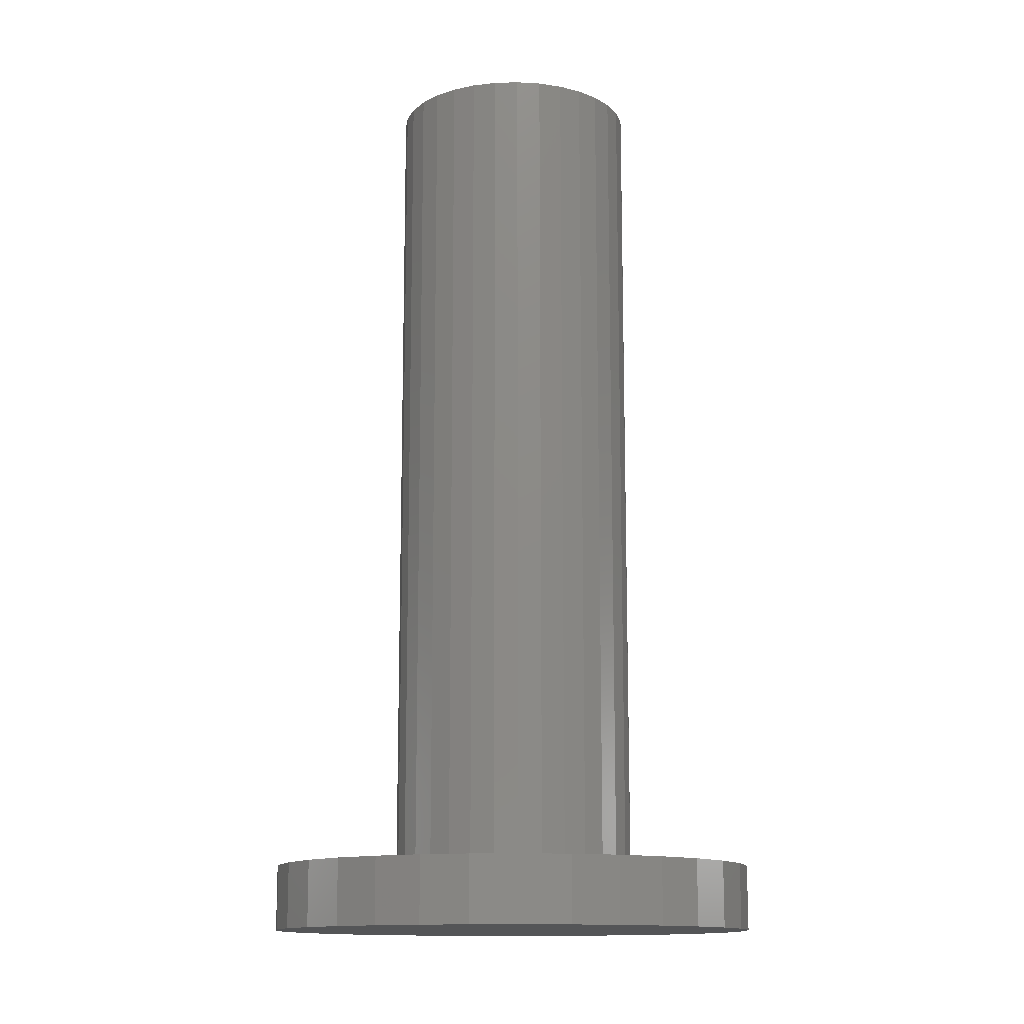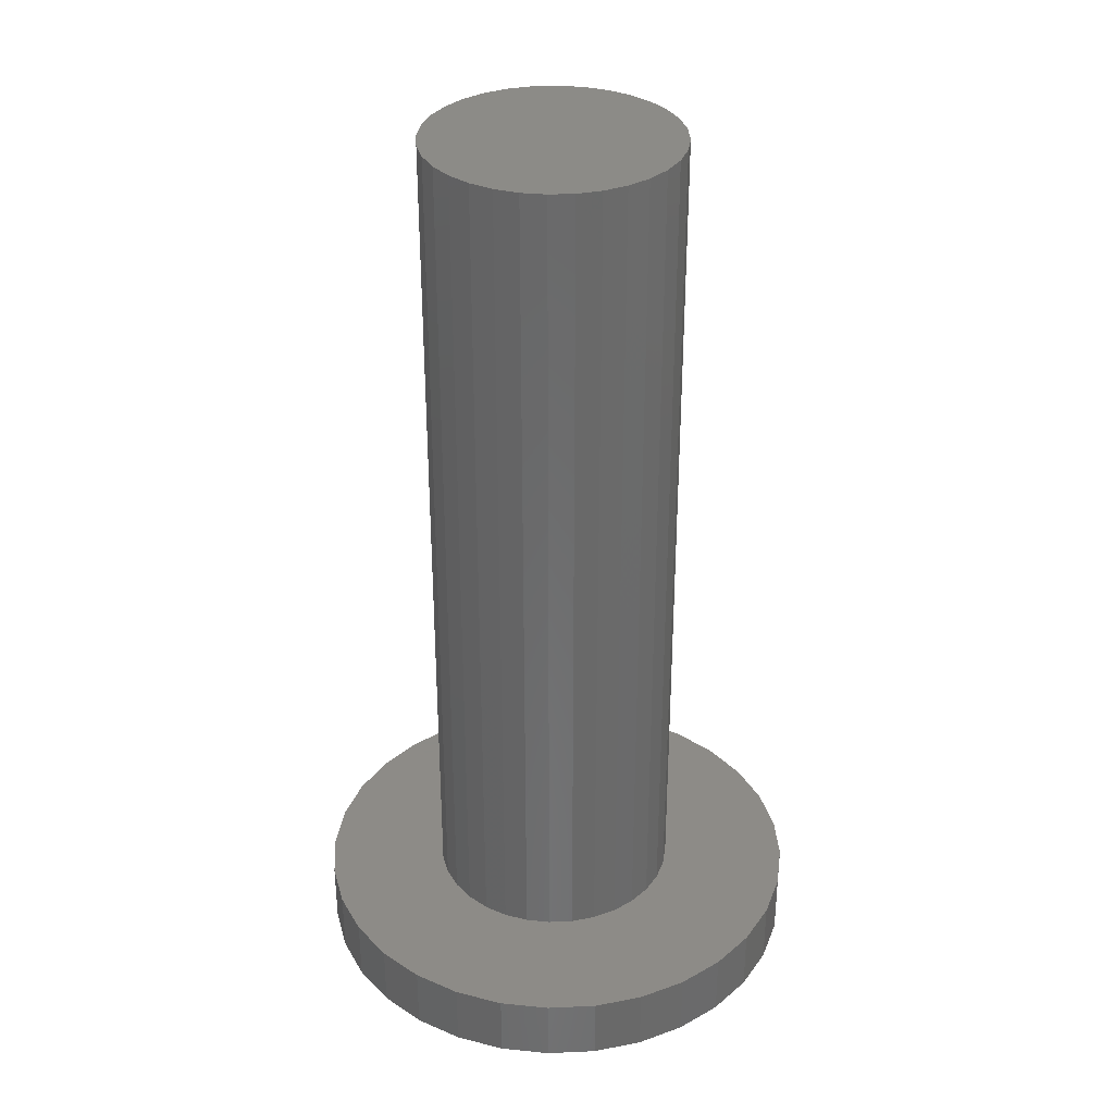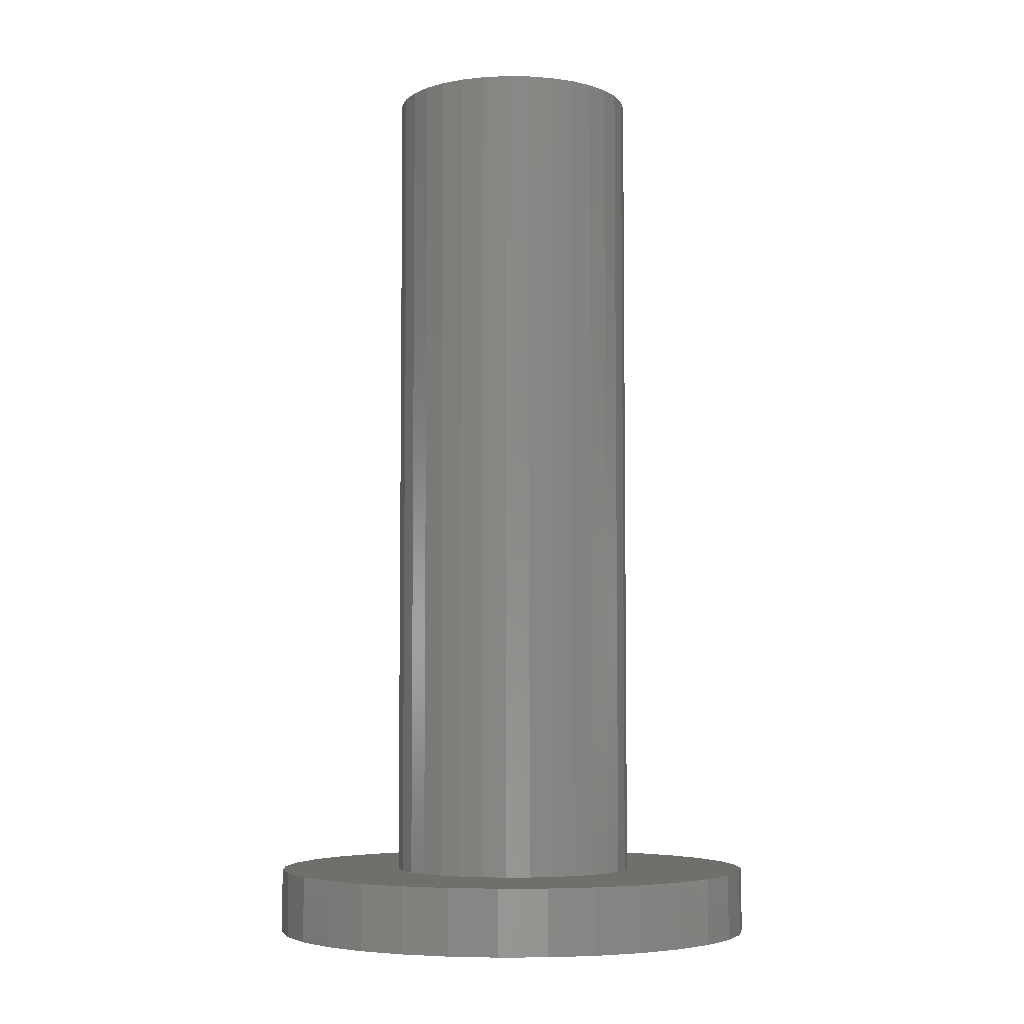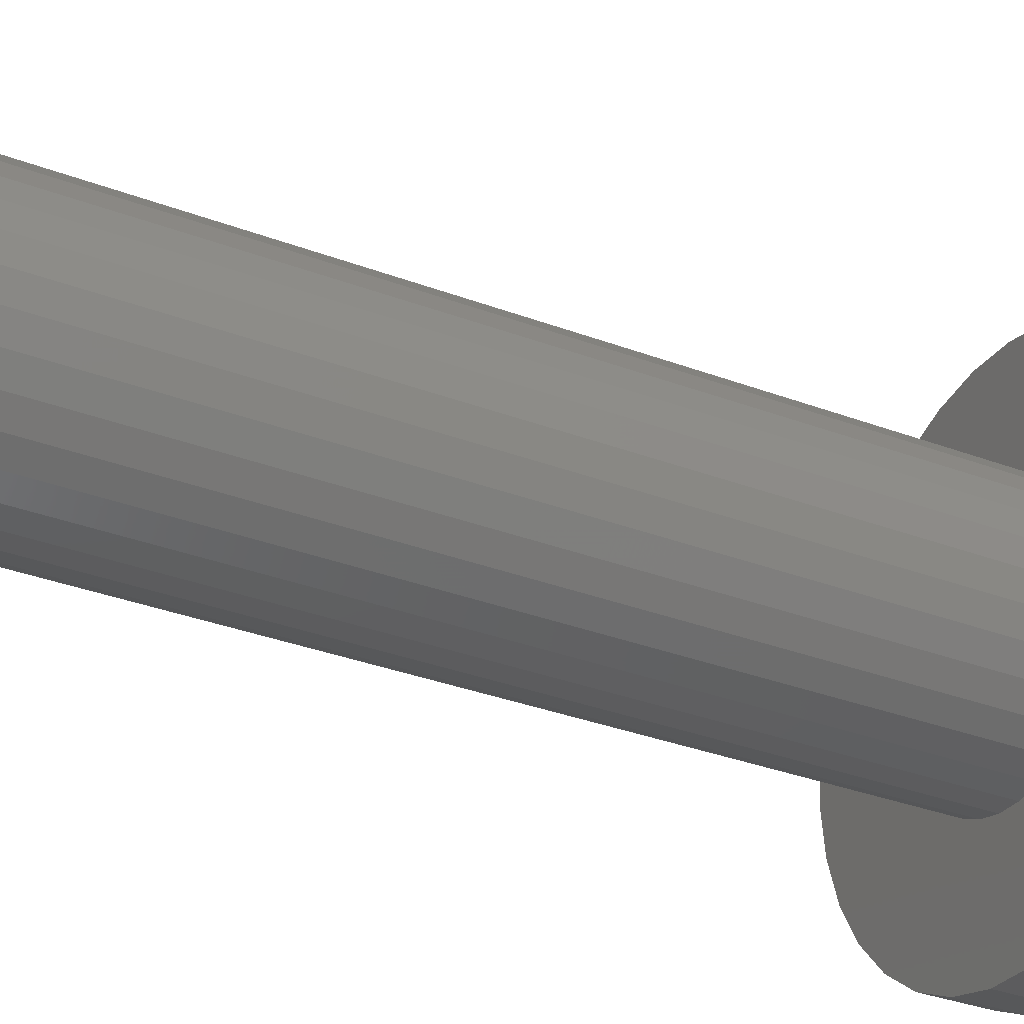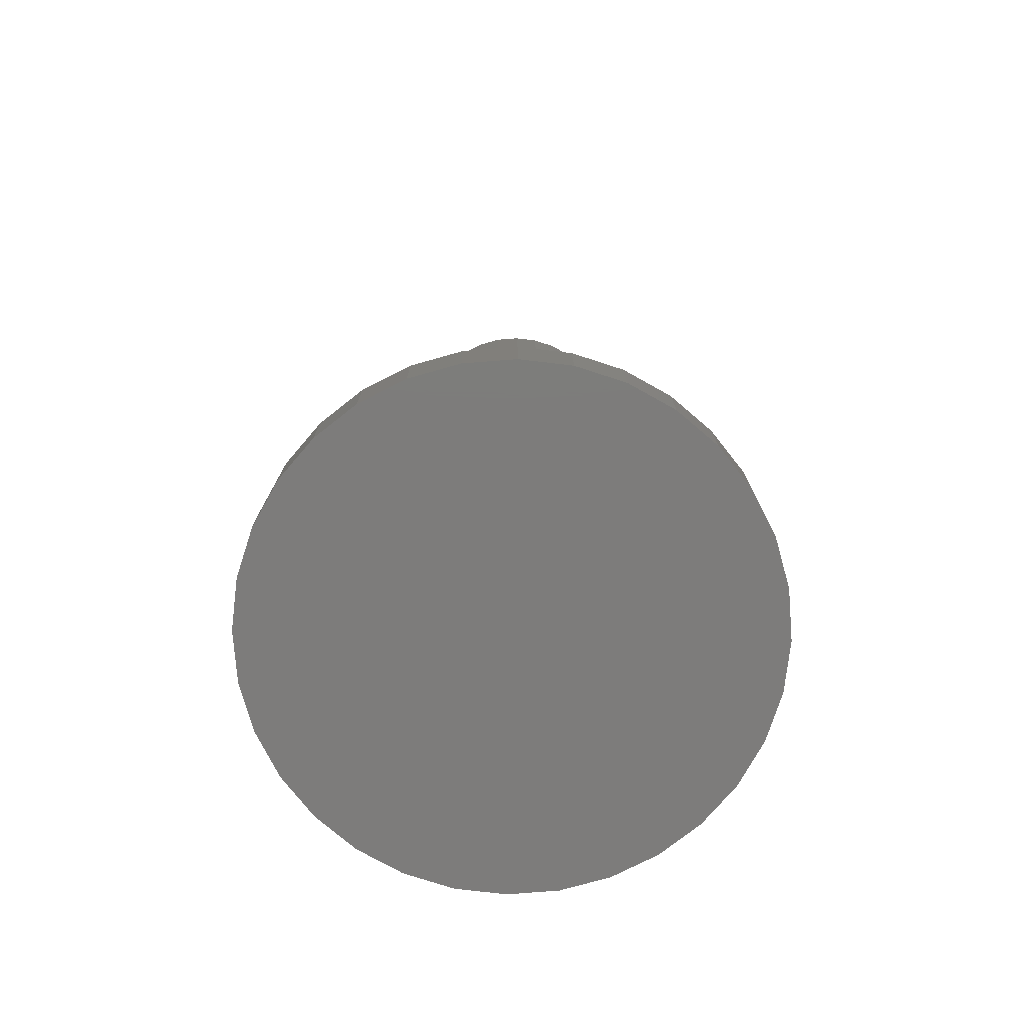
<metadata>
{"format":"stl","ext":"stl","renderer":"f3d","projection":"perspective","resolution":1024,"background":"white","views":[{"elev":-13.2,"azim":65.6,"up":"+Z"},{"elev":33.7,"azim":-144.1,"up":"+Z"},{"elev":-5.3,"azim":81.9,"up":"+Z"},{"elev":-34.5,"azim":63.3,"up":"+Y"},{"elev":-76.0,"azim":-34.9,"up":"+Z"}]}
</metadata>
<code>
# stl→obj: 224 verts, 440 faces
v 0.006086 0.04901 0.05469
v -0.003476 0.04807 0.05469
v -0.01267 0.04528 0.05469
v 0.01565 0.04807 0.05469
v 0.02484 0.04528 0.05469
v -0.02114 0.04075 0.05469
v 0.03332 0.04075 0.05469
v -0.02857 0.03466 0.05469
v 0.04074 0.03466 0.05469
v -0.03467 0.02723 0.05469
v 0.04684 0.02723 0.05469
v -0.0392 0.01876 0.05469
v 0.05137 0.01876 0.05469
v -0.04199 0.009562 0.05469
v 0.05416 0.009562 0.05469
v 0.05416 -0.009562 0.05469
v -0.0392 -0.01876 0.05469
v 0.05137 -0.01876 0.05469
v -0.03467 -0.02723 0.05469
v 0.04684 -0.02723 0.05469
v -0.02857 -0.03466 0.05469
v 0.04074 -0.03466 0.05469
v -0.02114 -0.04075 0.05469
v 0.03332 -0.04075 0.05469
v -0.01267 -0.04528 0.05469
v 0.02484 -0.04528 0.05469
v -0.003476 -0.04807 0.05469
v 0.006086 -0.04901 0.05469
v 0.01565 -0.04807 0.05469
v 0.0551 4.933e-18 0.05469
v -0.04293 -5.381e-07 0.05469
v -0.04199 -0.009562 0.05469
v 0.006086 -0.08026 0.09375
v 0.02174 -0.07872 0.7344
v 0.02174 -0.07872 0.09375
v 0.0368 -0.07415 0.7344
v 0.0368 -0.07415 0.09375
v 0.05068 -0.06674 0.7344
v 0.05068 -0.06674 0.09375
v 0.06284 -0.05675 0.7344
v 0.06284 -0.05675 0.09375
v 0.07282 -0.04459 0.7344
v 0.07282 -0.04459 0.09375
v 0.08024 -0.03072 0.7344
v 0.08024 -0.03072 0.09375
v 0.08481 -0.01566 0.7344
v 0.08481 -0.01566 0.09375
v 0.08635 4.647e-17 0.7344
v 0.08635 0 0.09375
v 0.006086 -0.08026 0.7344
v -0.009573 -0.07872 0.09375
v -0.009573 -0.07872 0.7344
v -0.02463 -0.07415 0.09375
v -0.02463 -0.07415 0.7344
v -0.03851 -0.06674 0.09375
v -0.03851 -0.06674 0.7344
v -0.05067 -0.05675 0.09375
v -0.05067 -0.05675 0.7344
v -0.06065 -0.04459 0.09375
v -0.06065 -0.04459 0.7344
v -0.06807 -0.03072 0.09375
v -0.06807 -0.03072 0.7344
v -0.07264 -0.01566 0.09375
v -0.07264 -0.01566 0.7344
v -0.07418 9.829e-18 0.09375
v -0.07418 9.829e-18 0.7344
v 0.006086 0.08026 0.09375
v -0.009573 0.07872 0.7344
v -0.009573 0.07872 0.09375
v -0.02463 0.07415 0.7344
v -0.02463 0.07415 0.09375
v -0.03851 0.06674 0.7344
v -0.03851 0.06674 0.09375
v -0.05067 0.05675 0.7344
v -0.05067 0.05675 0.09375
v -0.06065 0.04459 0.7344
v -0.06065 0.04459 0.09375
v -0.06807 0.03072 0.7344
v -0.06807 0.03072 0.09375
v -0.07264 0.01566 0.7344
v -0.07264 0.01566 0.09375
v 0.006086 0.08026 0.7344
v 0.02174 0.07872 0.09375
v 0.02174 0.07872 0.7344
v 0.0368 0.07415 0.09375
v 0.0368 0.07415 0.7344
v 0.05068 0.06674 0.09375
v 0.05068 0.06674 0.7344
v 0.06284 0.05675 0.09375
v 0.06284 0.05675 0.7344
v 0.07282 0.04459 0.09375
v 0.07282 0.04459 0.7344
v 0.08024 0.03072 0.09375
v 0.08024 0.03072 0.7344
v 0.08481 0.01566 0.09375
v 0.08481 0.01566 0.7344
v 0.002467 0.2072 0
v 0.0429 0.2033 0
v -0.03796 0.2033 0
v -0.07684 0.1915 0
v 0.08177 0.1915 0
v 0.0429 -0.2033 0
v -0.03796 -0.2033 0
v 0.08177 -0.1915 0
v 0.002467 -0.2072 0
v -0.07684 -0.1915 0
v -0.1127 -0.1723 0
v 0.1176 -0.1723 0
v -0.1441 -0.1465 0
v 0.149 -0.1465 0
v -0.1698 -0.1151 0
v 0.1748 -0.1151 0
v -0.189 -0.07931 0
v 0.1939 -0.07931 0
v -0.2008 -0.04043 0
v 0.2057 -0.04043 0
v -0.2048 2.538e-17 0
v 0.2097 0 0
v -0.2008 0.04043 0
v 0.2057 0.04043 0
v -0.189 0.07931 0
v 0.1939 0.07931 0
v -0.1698 0.1151 0
v 0.1748 0.1151 0
v -0.1441 0.1465 0
v 0.149 0.1465 0
v -0.1127 0.1723 0
v 0.1176 0.1723 0
v -0.09762 1.27e-17 0.05469
v -0.09562 0.02023 0.05469
v -0.2048 2.538e-17 0.05469
v 0.0637 0.08622 0.05469
v 0.07941 0.07333 0.05469
v 0.1939 0.07931 0.05469
v 0.006086 0.1037 0.05469
v 0.02632 0.1017 0.05469
v 0.1748 0.1151 0.05469
v 0.149 0.1465 0.05469
v 0.1176 0.1723 0.05469
v 0.08177 0.1915 0.05469
v 0.0429 0.2033 0.05469
v 0.002467 0.2072 0.05469
v -0.03796 0.2033 0.05469
v -0.07684 0.1915 0.05469
v -0.1127 0.1723 0.05469
v -0.1441 0.1465 0.05469
v -0.1698 0.1151 0.05469
v -0.189 0.07931 0.05469
v -0.05153 0.08622 0.05469
v -0.0336 0.09581 0.05469
v -0.01415 0.1017 0.05469
v -0.1698 -0.1151 0.05469
v -0.1441 -0.1465 0.05469
v 0.006086 -0.1037 0.05469
v -0.01415 -0.1017 0.05469
v -0.0336 -0.09581 0.05469
v -0.05153 -0.08622 0.05469
v -0.06724 -0.07333 0.05469
v -0.189 -0.07931 0.05469
v -0.1127 -0.1723 0.05469
v -0.07684 -0.1915 0.05469
v -0.03796 -0.2033 0.05469
v 0.002467 -0.2072 0.05469
v 0.0429 -0.2033 0.05469
v 0.08177 -0.1915 0.05469
v 0.1176 -0.1723 0.05469
v 0.149 -0.1465 0.05469
v 0.1748 -0.1151 0.05469
v 0.04577 0.09581 0.05469
v 0.1939 -0.07931 0.05469
v 0.07941 -0.07333 0.05469
v 0.0637 -0.08622 0.05469
v 0.04577 -0.09581 0.05469
v 0.02632 -0.1017 0.05469
v -0.2008 0.04043 0.05469
v -0.08014 0.05761 0.05469
v -0.06724 0.07333 0.05469
v -0.08972 0.03968 0.05469
v -0.09562 -0.02023 0.05469
v -0.2008 -0.04043 0.05469
v -0.08972 -0.03968 0.05469
v -0.08014 -0.05761 0.05469
v 0.2057 0.04043 0.05469
v 0.09231 0.05761 0.05469
v 0.1019 0.03968 0.05469
v 0.2097 0 0.05469
v 0.1078 0.02023 0.05469
v 0.1098 0 0.05469
v 0.2057 -0.04043 0.05469
v 0.1078 -0.02023 0.05469
v 0.1019 -0.03968 0.05469
v 0.09231 -0.05761 0.05469
v 0.1098 6.003e-17 0.7578
v 0.1078 -0.02023 0.7578
v 0.1019 -0.03968 0.7578
v 0.09231 -0.05761 0.7578
v 0.07941 -0.07333 0.7578
v 0.0637 -0.08622 0.7578
v 0.04577 -0.09581 0.7578
v 0.02632 -0.1017 0.7578
v 0.006086 -0.1037 0.7578
v -0.01415 -0.1017 0.7578
v -0.0336 -0.09581 0.7578
v -0.05153 -0.08622 0.7578
v -0.06724 -0.07333 0.7578
v -0.08014 -0.05761 0.7578
v -0.08972 -0.03968 0.7578
v -0.09562 -0.02023 0.7578
v -0.09762 1.27e-17 0.7578
v -0.09562 0.02023 0.7578
v -0.08972 0.03968 0.7578
v -0.08014 0.05761 0.7578
v -0.06724 0.07333 0.7578
v -0.05153 0.08622 0.7578
v -0.0336 0.09581 0.7578
v -0.01415 0.1017 0.7578
v 0.006086 0.1037 0.7578
v 0.02632 0.1017 0.7578
v 0.04577 0.09581 0.7578
v 0.0637 0.08622 0.7578
v 0.07941 0.07333 0.7578
v 0.09231 0.05761 0.7578
v 0.1019 0.03968 0.7578
v 0.1078 0.02023 0.7578
f 1 2 3
f 4 1 3
f 4 3 5
f 5 3 6
f 5 6 7
f 7 6 8
f 7 8 9
f 9 8 10
f 9 10 11
f 11 10 12
f 11 12 13
f 13 12 14
f 13 14 15
f 16 17 18
f 18 17 19
f 18 19 20
f 20 19 21
f 20 21 22
f 22 21 23
f 22 23 24
f 24 23 25
f 24 25 26
f 26 25 27
f 26 27 28
f 26 28 29
f 15 14 30
f 30 14 31
f 30 31 16
f 16 31 32
f 16 32 17
f 33 34 35
f 35 34 36
f 35 36 37
f 37 36 38
f 37 38 39
f 39 38 40
f 39 40 41
f 41 40 42
f 41 42 43
f 43 42 44
f 43 44 45
f 45 44 46
f 45 46 47
f 47 46 48
f 47 48 49
f 34 33 50
f 50 33 51
f 50 51 52
f 52 51 53
f 52 53 54
f 54 53 55
f 54 55 56
f 56 55 57
f 56 57 58
f 58 57 59
f 58 59 60
f 60 59 61
f 60 61 62
f 62 61 63
f 62 63 64
f 64 63 65
f 64 65 66
f 67 68 69
f 69 68 70
f 69 70 71
f 71 70 72
f 71 72 73
f 73 72 74
f 73 74 75
f 75 74 76
f 75 76 77
f 77 76 78
f 77 78 79
f 79 78 80
f 79 80 81
f 81 80 66
f 81 66 65
f 68 67 82
f 82 67 83
f 82 83 84
f 84 83 85
f 84 85 86
f 86 85 87
f 86 87 88
f 88 87 89
f 88 89 90
f 90 89 91
f 90 91 92
f 92 91 93
f 92 93 94
f 94 93 95
f 94 95 96
f 96 95 49
f 96 49 48
f 31 14 65
f 14 81 65
f 49 95 30
f 95 15 30
f 95 93 13
f 15 95 13
f 93 91 11
f 13 93 11
f 91 89 9
f 11 91 9
f 87 85 7
f 7 89 87
f 9 89 7
f 85 83 4
f 5 85 4
f 7 85 5
f 83 67 1
f 4 83 1
f 67 69 2
f 1 67 2
f 71 73 3
f 3 69 71
f 2 69 3
f 73 75 8
f 6 73 8
f 3 73 6
f 75 77 10
f 8 75 10
f 77 79 12
f 10 77 12
f 14 79 81
f 12 79 14
f 30 16 49
f 16 47 49
f 65 63 31
f 63 32 31
f 63 61 17
f 32 63 17
f 61 59 19
f 17 61 19
f 59 57 21
f 19 59 21
f 55 53 23
f 23 57 55
f 21 57 23
f 53 51 27
f 25 53 27
f 23 53 25
f 51 33 28
f 27 51 28
f 33 35 29
f 28 33 29
f 37 39 26
f 26 35 37
f 29 35 26
f 39 41 22
f 24 39 22
f 26 39 24
f 41 43 20
f 22 41 20
f 43 45 18
f 20 43 18
f 16 45 47
f 18 45 16
f 97 98 99
f 100 99 98
f 101 100 98
f 102 103 104
f 105 103 102
f 103 106 104
f 104 106 107
f 104 107 108
f 108 107 109
f 108 109 110
f 110 109 111
f 110 111 112
f 112 111 113
f 112 113 114
f 114 113 115
f 114 115 116
f 116 115 117
f 116 117 118
f 118 117 119
f 118 119 120
f 120 119 121
f 120 121 122
f 122 121 123
f 122 123 124
f 124 123 125
f 124 125 126
f 126 125 127
f 126 127 128
f 128 127 100
f 128 100 101
f 129 130 131
f 132 133 134
f 135 136 137
f 135 137 138
f 135 138 139
f 135 139 140
f 135 140 141
f 135 141 142
f 135 142 143
f 135 143 144
f 135 144 145
f 135 145 146
f 135 146 147
f 147 148 149
f 147 149 150
f 147 150 151
f 147 151 135
f 152 153 154
f 152 154 155
f 152 155 156
f 152 156 157
f 152 157 158
f 152 158 159
f 154 153 160
f 154 160 161
f 154 161 162
f 154 162 163
f 154 163 164
f 154 164 165
f 154 165 166
f 154 166 167
f 154 167 168
f 137 136 169
f 137 169 132
f 137 132 134
f 168 170 171
f 168 171 172
f 168 172 173
f 168 173 174
f 168 174 154
f 175 176 148
f 148 176 177
f 148 177 149
f 131 130 175
f 175 130 178
f 175 178 176
f 129 131 179
f 179 131 180
f 179 180 181
f 181 180 182
f 182 180 159
f 182 159 158
f 134 133 183
f 183 133 184
f 183 184 185
f 183 185 186
f 186 185 187
f 186 187 188
f 186 188 189
f 189 188 190
f 189 190 191
f 189 191 170
f 170 191 192
f 170 192 171
f 188 193 190
f 190 193 194
f 190 194 191
f 191 194 195
f 191 195 192
f 192 195 196
f 192 196 171
f 171 196 197
f 171 197 172
f 172 197 198
f 172 198 173
f 173 198 199
f 173 199 174
f 174 199 200
f 174 200 154
f 154 200 201
f 154 201 155
f 155 201 202
f 155 202 156
f 156 202 203
f 156 203 157
f 157 203 204
f 157 204 158
f 158 204 205
f 158 205 182
f 182 205 206
f 182 206 181
f 181 206 207
f 181 207 179
f 179 207 208
f 179 208 129
f 129 208 209
f 129 209 130
f 130 209 210
f 130 210 178
f 178 210 211
f 178 211 176
f 176 211 212
f 176 212 177
f 177 212 213
f 177 213 149
f 149 213 214
f 149 214 150
f 150 214 215
f 150 215 151
f 151 215 216
f 151 216 135
f 135 216 217
f 135 217 136
f 136 217 218
f 136 218 169
f 169 218 219
f 169 219 132
f 132 219 220
f 132 220 133
f 133 220 221
f 133 221 184
f 184 221 222
f 184 222 185
f 185 222 223
f 185 223 187
f 187 223 224
f 187 224 188
f 188 224 193
f 118 186 116
f 116 186 189
f 116 189 114
f 114 189 170
f 114 170 112
f 112 170 168
f 112 168 110
f 110 168 167
f 110 167 108
f 108 167 166
f 108 166 104
f 104 166 165
f 104 165 102
f 102 165 164
f 102 164 105
f 105 164 163
f 105 163 103
f 103 163 162
f 103 162 106
f 106 162 161
f 106 161 107
f 107 161 160
f 107 160 109
f 109 160 153
f 109 153 111
f 111 153 152
f 111 152 113
f 113 152 159
f 113 159 115
f 115 159 180
f 115 180 117
f 117 180 131
f 117 131 119
f 119 131 175
f 119 175 121
f 121 175 148
f 121 148 123
f 123 148 147
f 123 147 125
f 125 147 146
f 125 146 127
f 127 146 145
f 127 145 100
f 100 145 144
f 100 144 99
f 99 144 143
f 99 143 97
f 97 143 142
f 97 142 98
f 98 142 141
f 98 141 101
f 101 141 140
f 101 140 128
f 128 140 139
f 128 139 126
f 126 139 138
f 126 138 124
f 124 138 137
f 124 137 122
f 122 137 134
f 122 134 120
f 120 134 183
f 120 183 118
f 118 183 186
f 216 218 217
f 218 216 215
f 218 215 219
f 219 215 214
f 219 214 220
f 198 203 199
f 199 203 202
f 199 202 200
f 200 202 201
f 220 214 221
f 221 214 213
f 221 213 222
f 222 213 212
f 222 212 223
f 223 212 211
f 223 211 224
f 224 211 210
f 224 210 193
f 193 210 209
f 193 209 194
f 194 209 208
f 194 208 195
f 195 208 207
f 195 207 196
f 196 207 206
f 196 206 197
f 197 206 205
f 197 205 198
f 198 205 204
f 198 204 203
f 82 84 68
f 70 68 84
f 86 70 84
f 72 70 86
f 88 72 86
f 74 72 88
f 90 74 88
f 38 56 40
f 54 56 38
f 36 54 38
f 52 54 36
f 34 52 36
f 50 52 34
f 56 58 40
f 40 58 60
f 40 60 42
f 42 60 62
f 42 62 44
f 44 62 64
f 44 64 46
f 46 64 66
f 46 66 48
f 48 66 80
f 48 80 96
f 96 80 78
f 96 78 94
f 94 78 76
f 94 76 92
f 92 76 74
f 92 74 90

</code>
